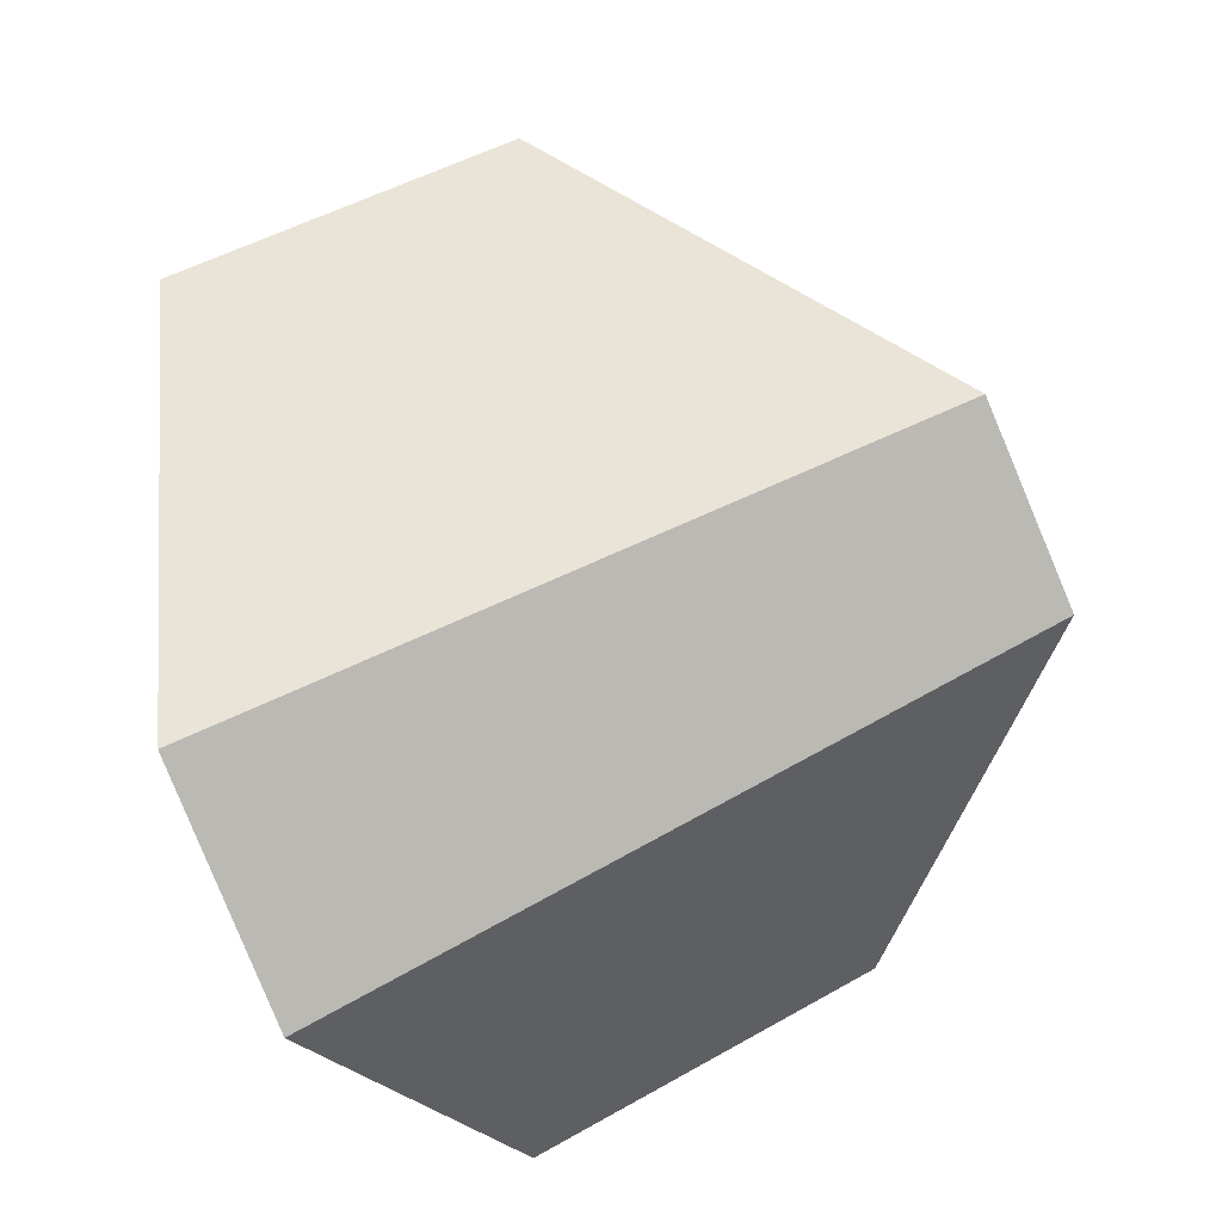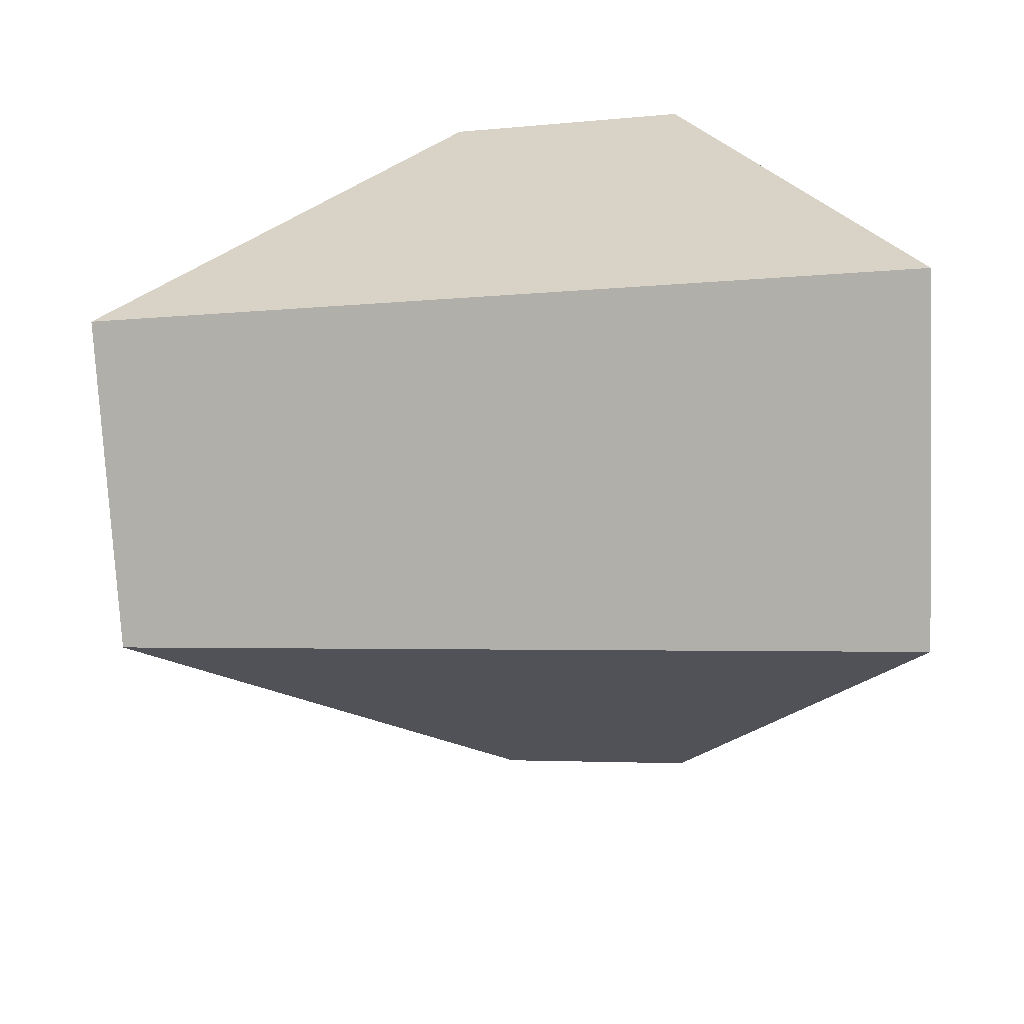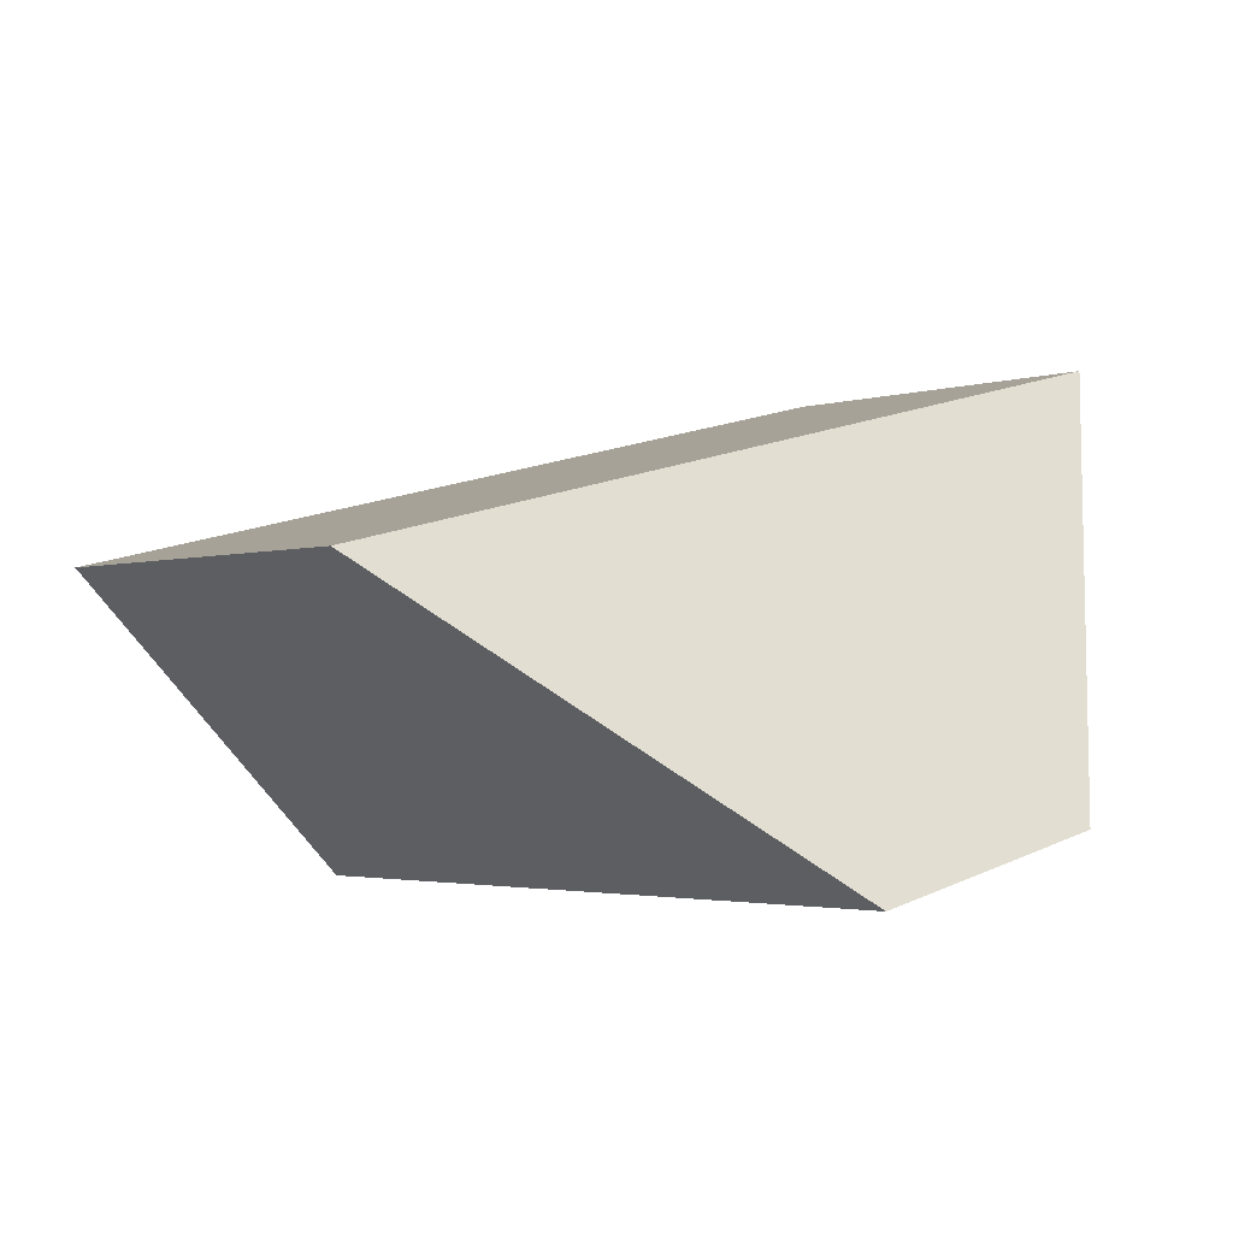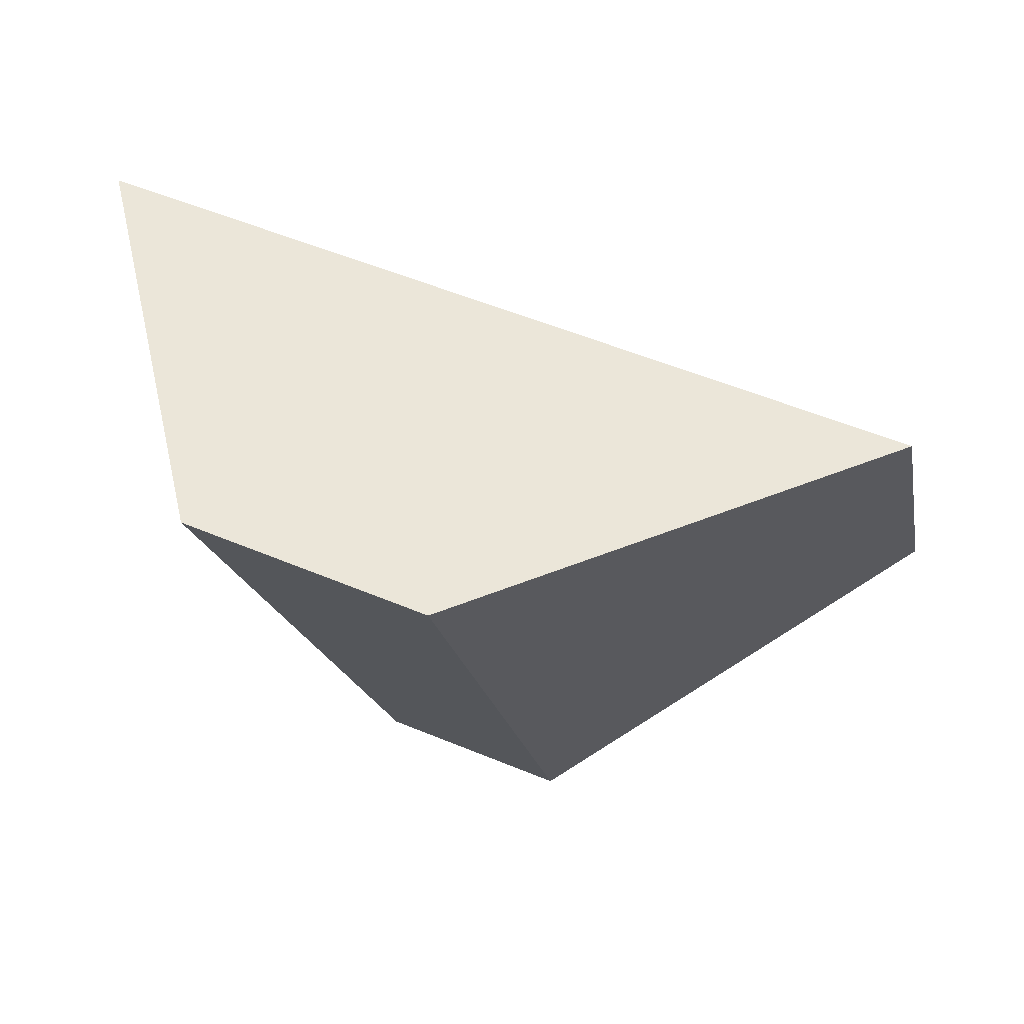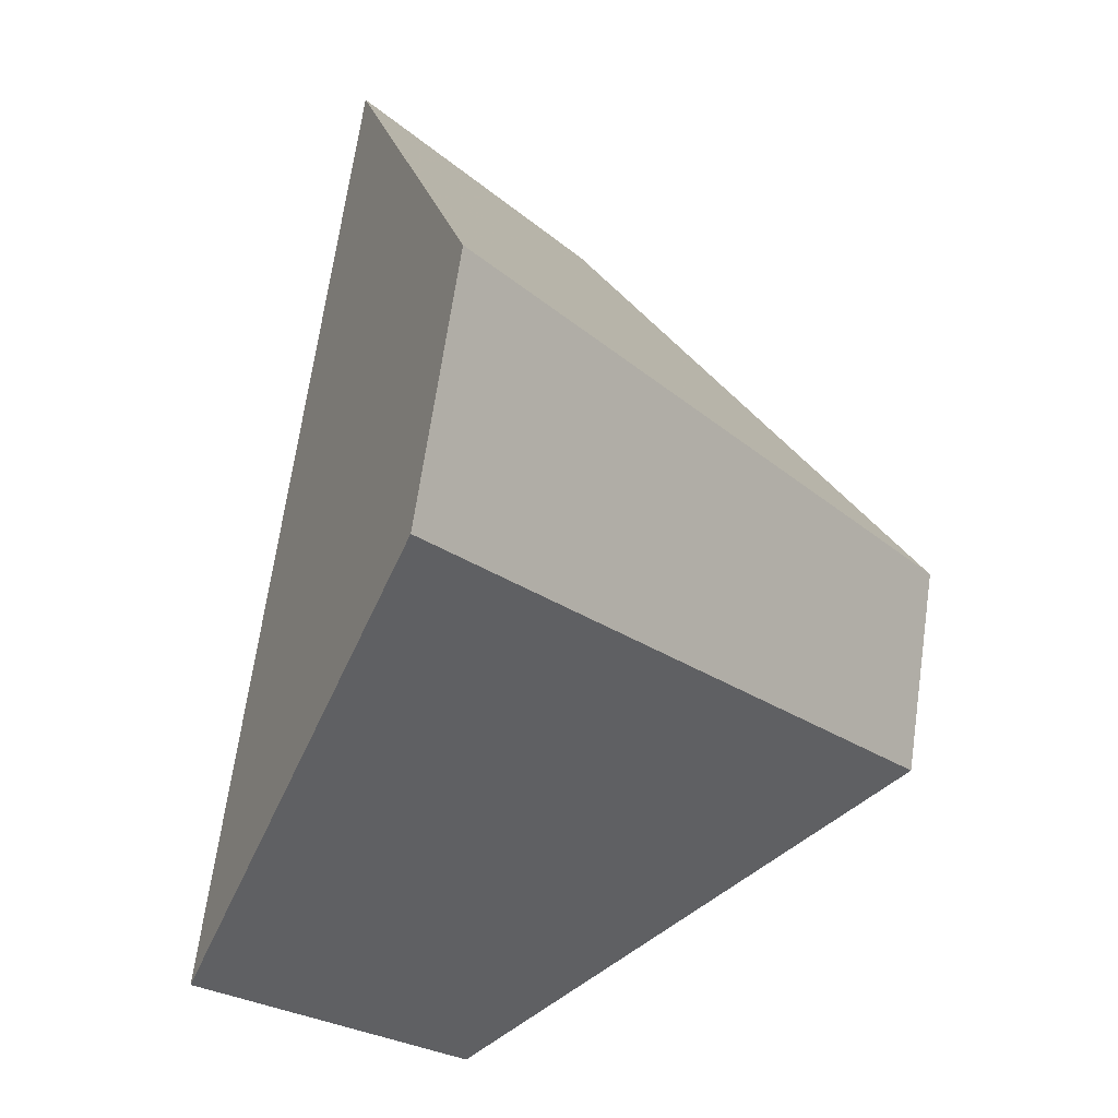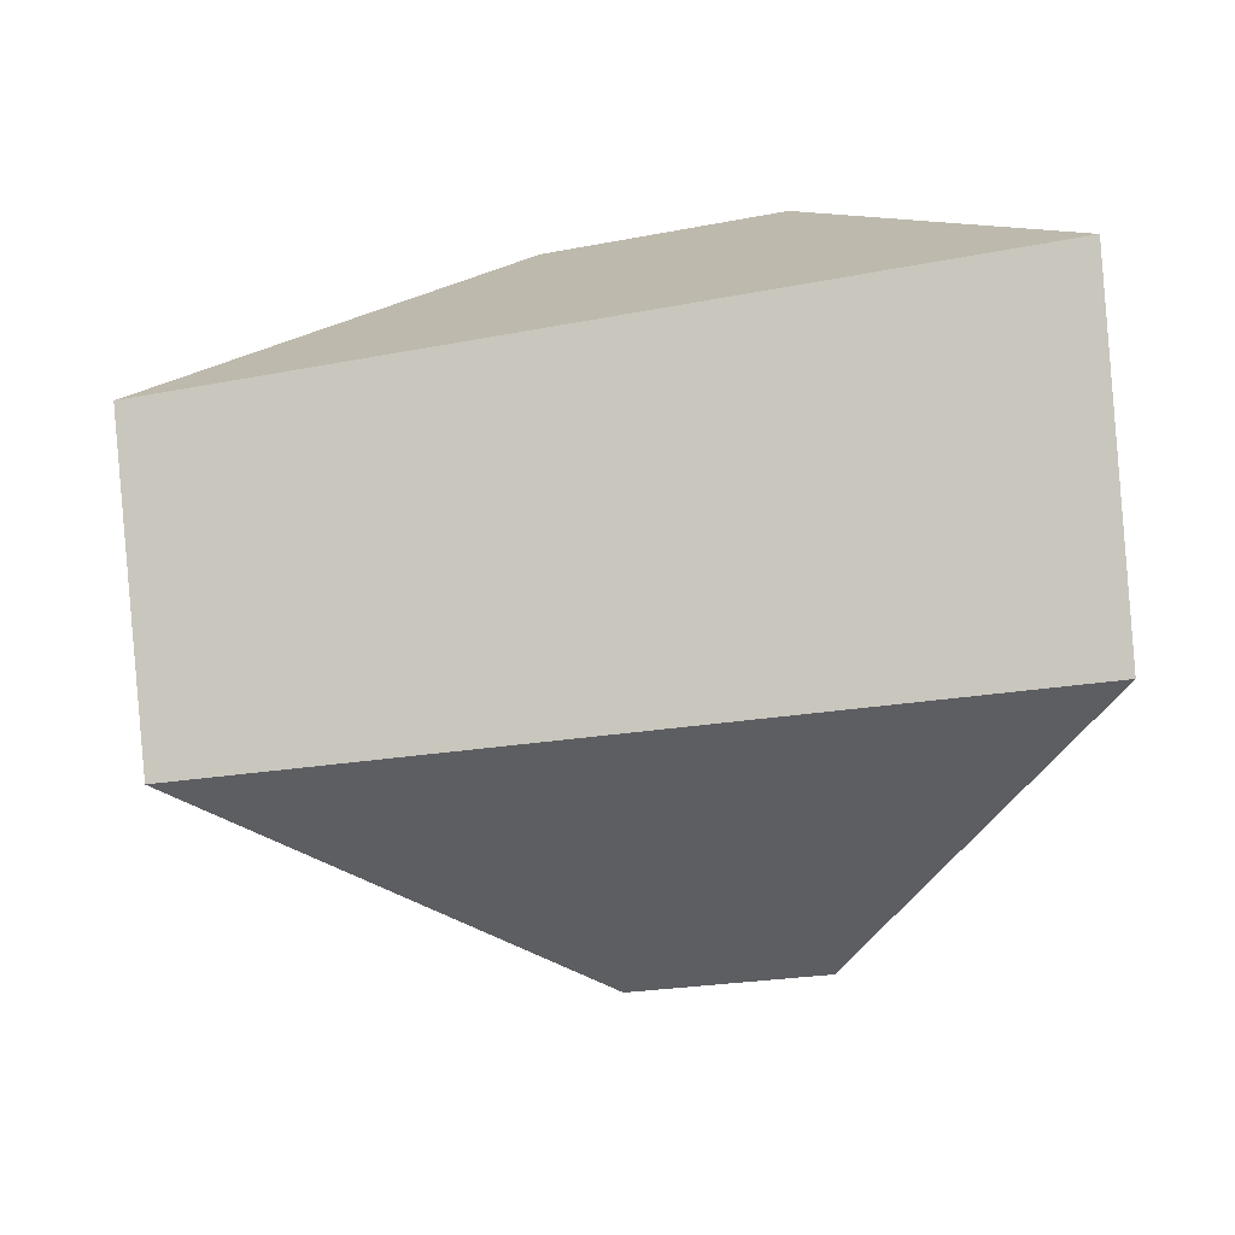
<metadata>
{"format":"obj","ext":"obj","renderer":"f3d","projection":"perspective","resolution":1024,"background":"white","views":[{"elev":-25.7,"azim":-34.8,"up":"+Z"},{"elev":65.7,"azim":54.0,"up":"+Y"},{"elev":38.7,"azim":-172.3,"up":"+Y"},{"elev":11.9,"azim":-109.9,"up":"+Y"},{"elev":-61.7,"azim":-80.2,"up":"+Z"},{"elev":48.7,"azim":52.0,"up":"+Y"}]}
</metadata>
<code>
v 0.1987 0.6081 0.7253
v 0.07989 0.6855 0.655
v 0.06757 0.6322 0.4304
v 0.3184 0.469 0.5788
v 0.3782 0.4917 0.5124
v 0.4507 0.7039 0.4453
v 0.1396 0.6622 0.3461
v 0.3306 0.7898 0.3616
f 1 2 3
f 1 3 4
f 4 5 6
f 4 6 1
f 5 7 8
f 5 8 6
f 3 2 8
f 3 8 7
f 2 1 6
f 2 6 8
f 5 4 3
f 5 3 7

</code>
